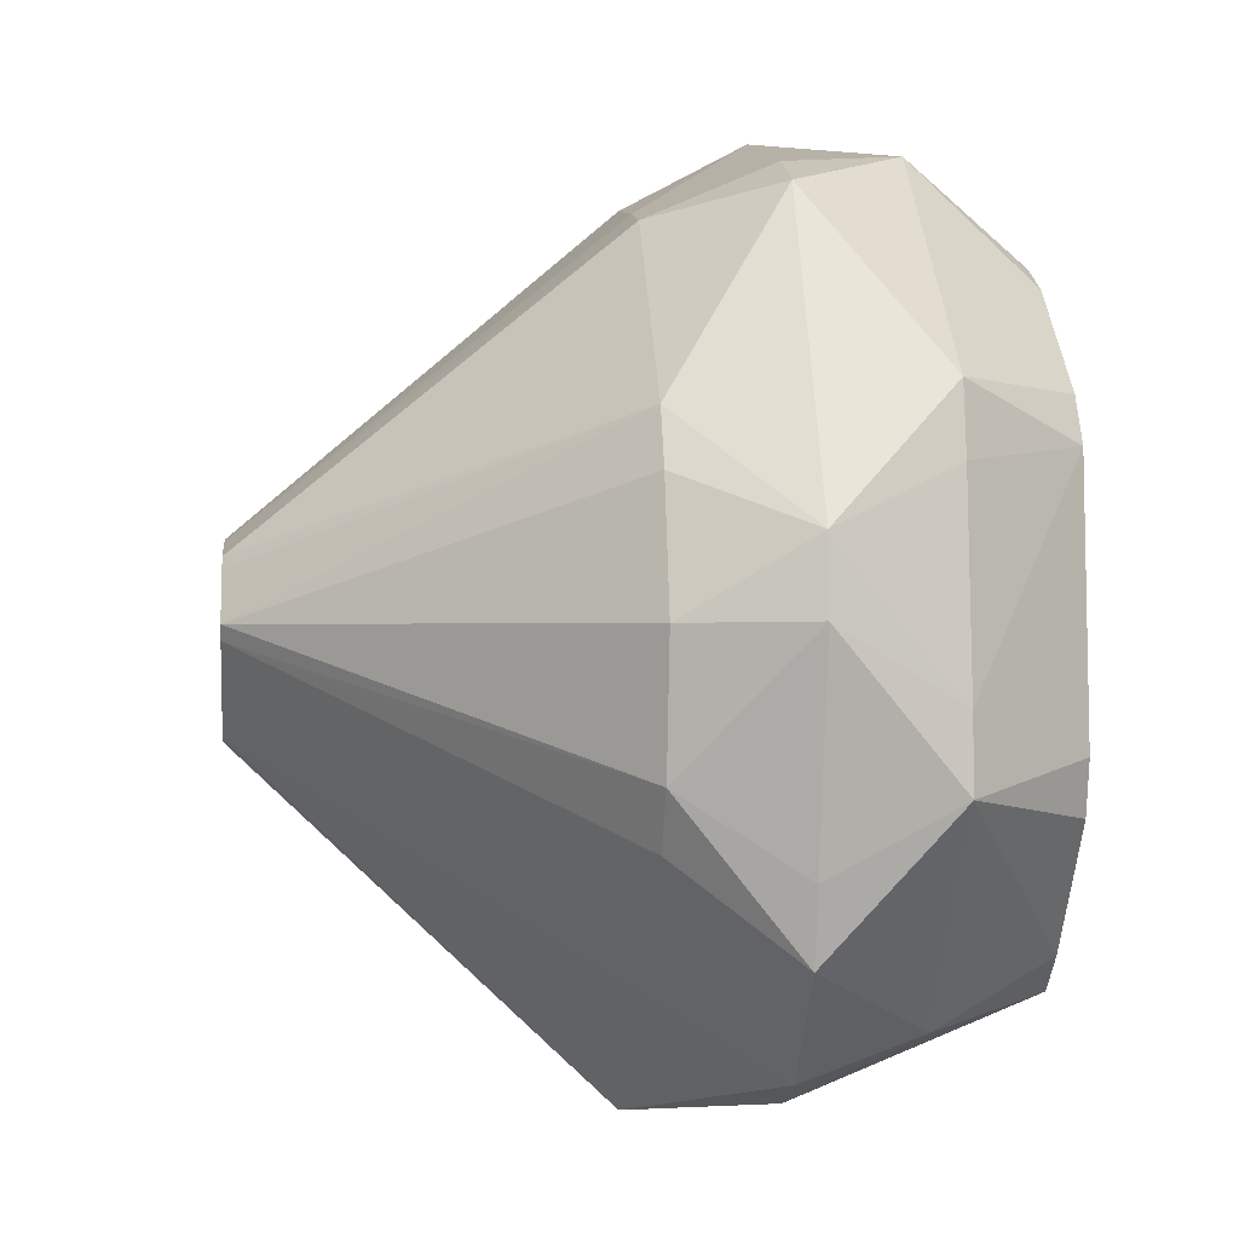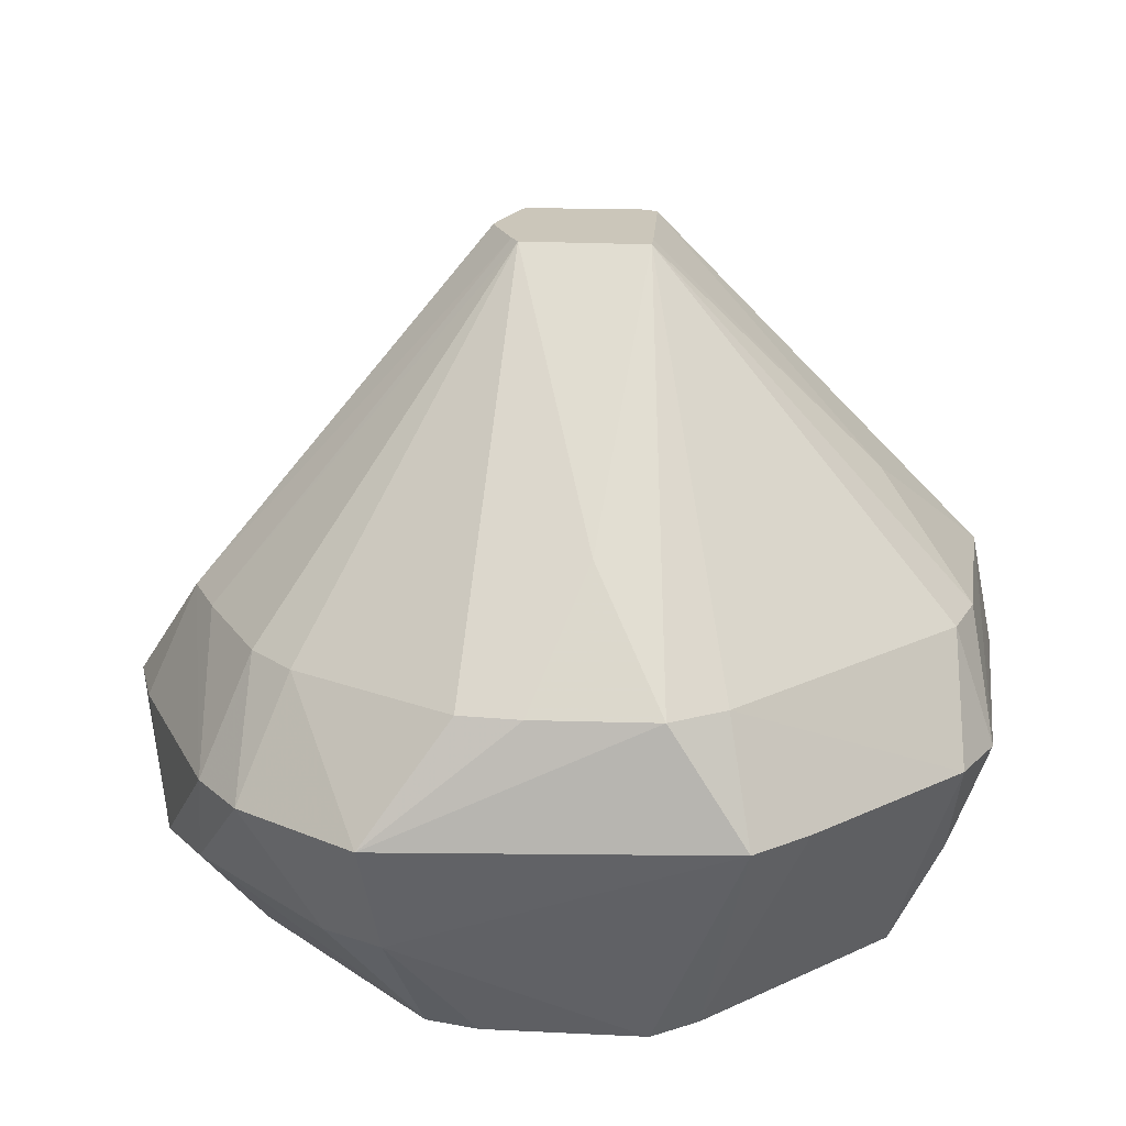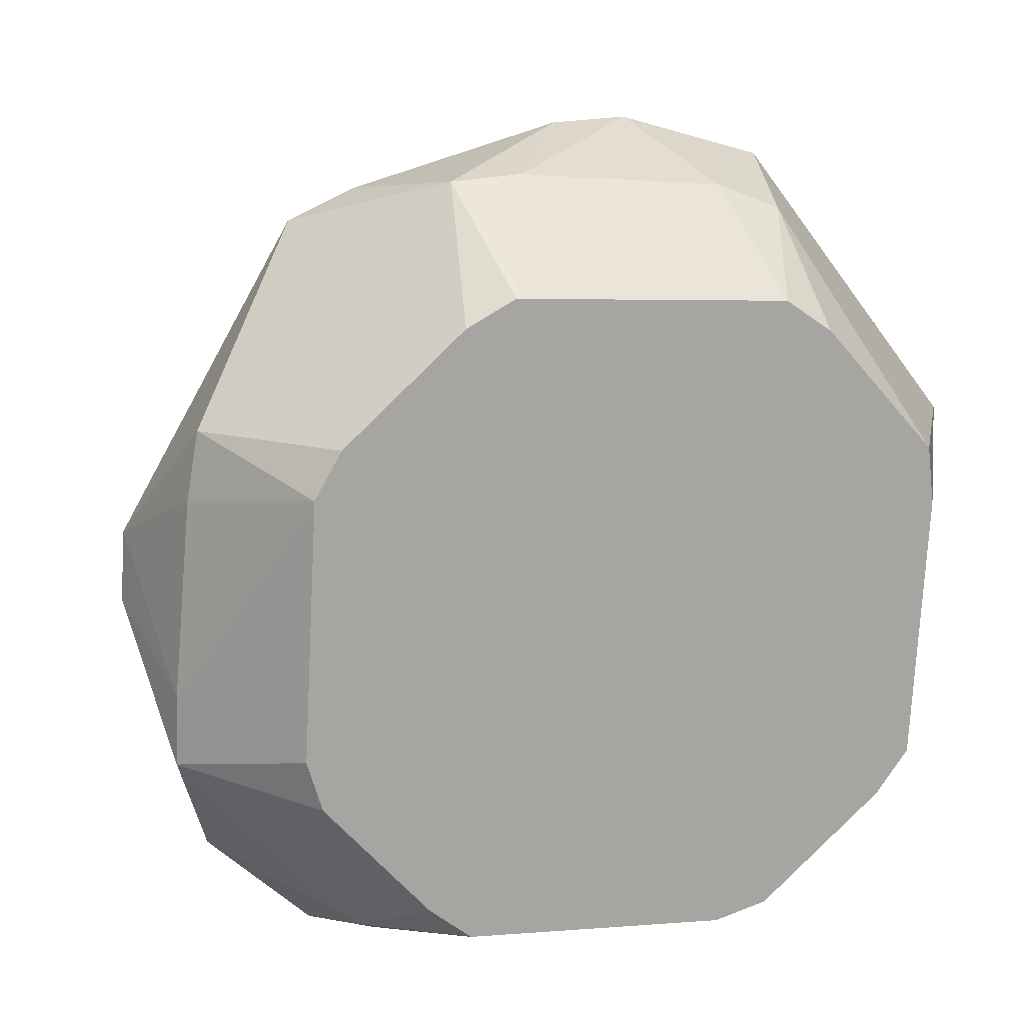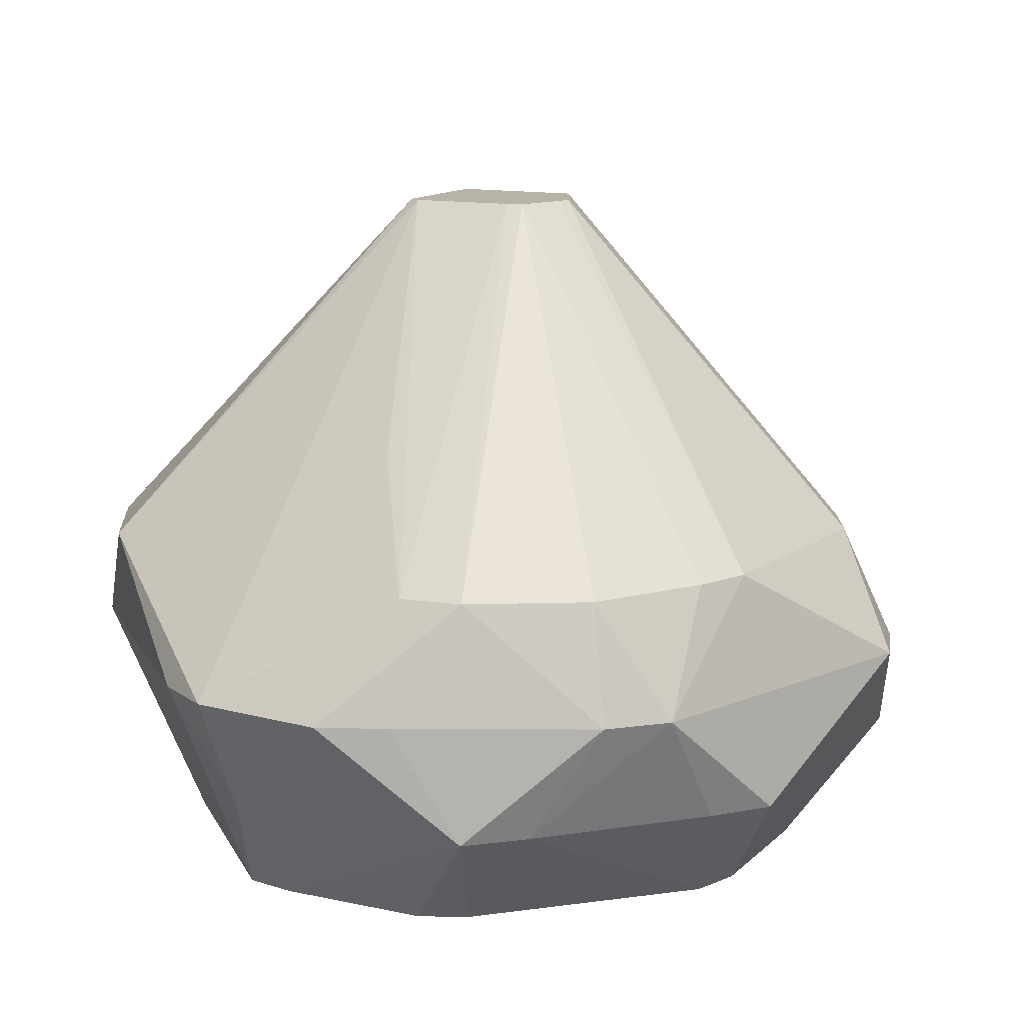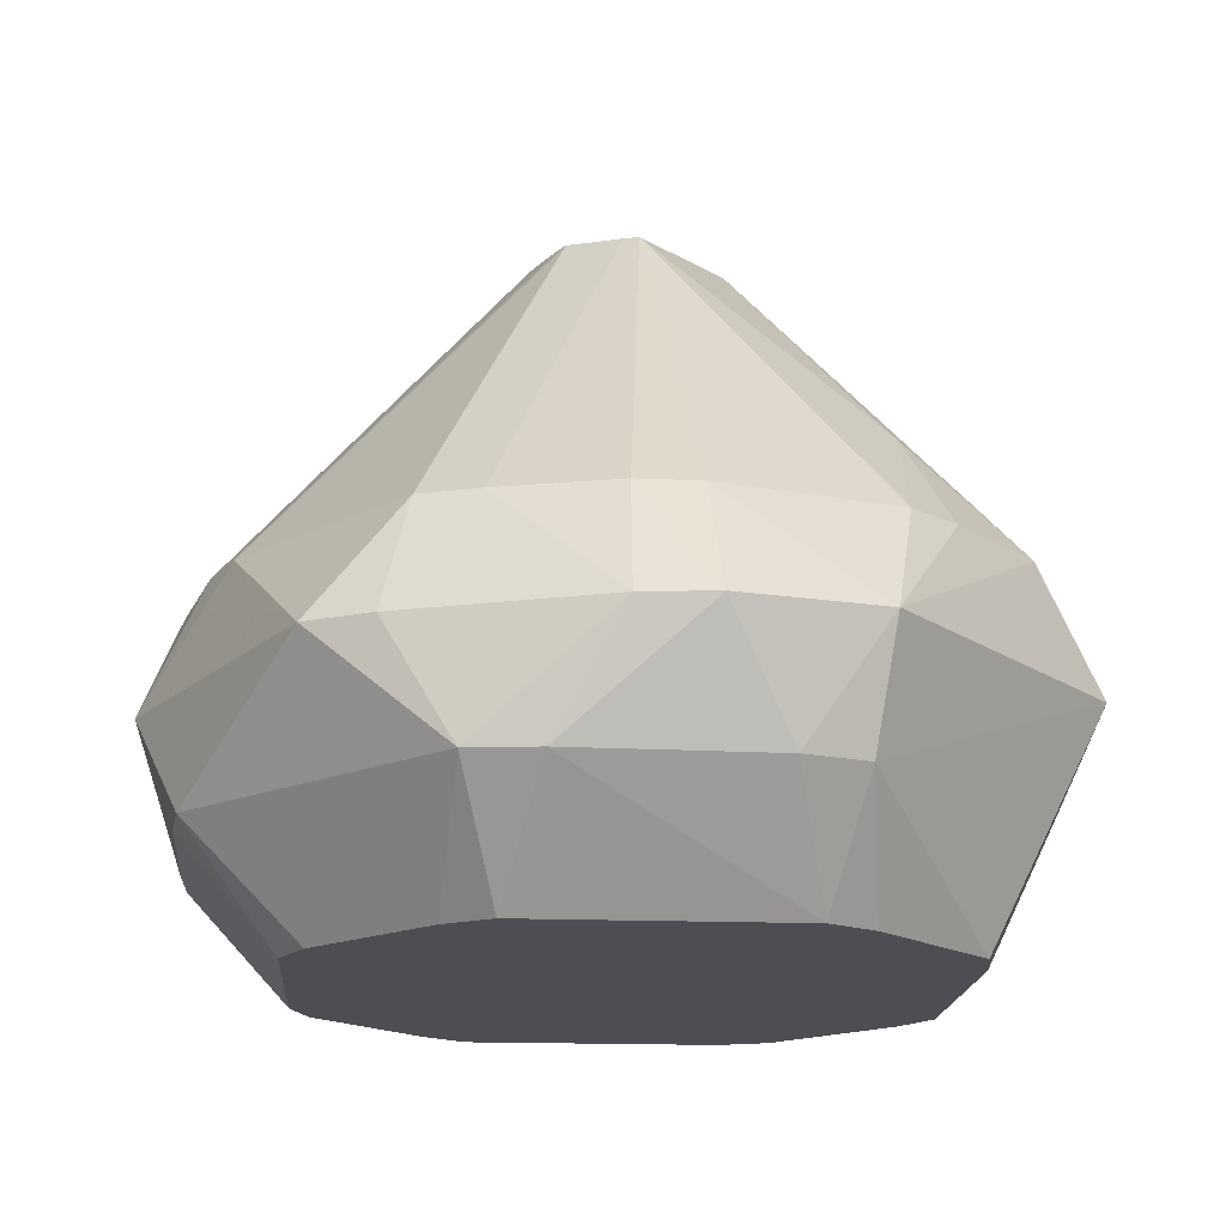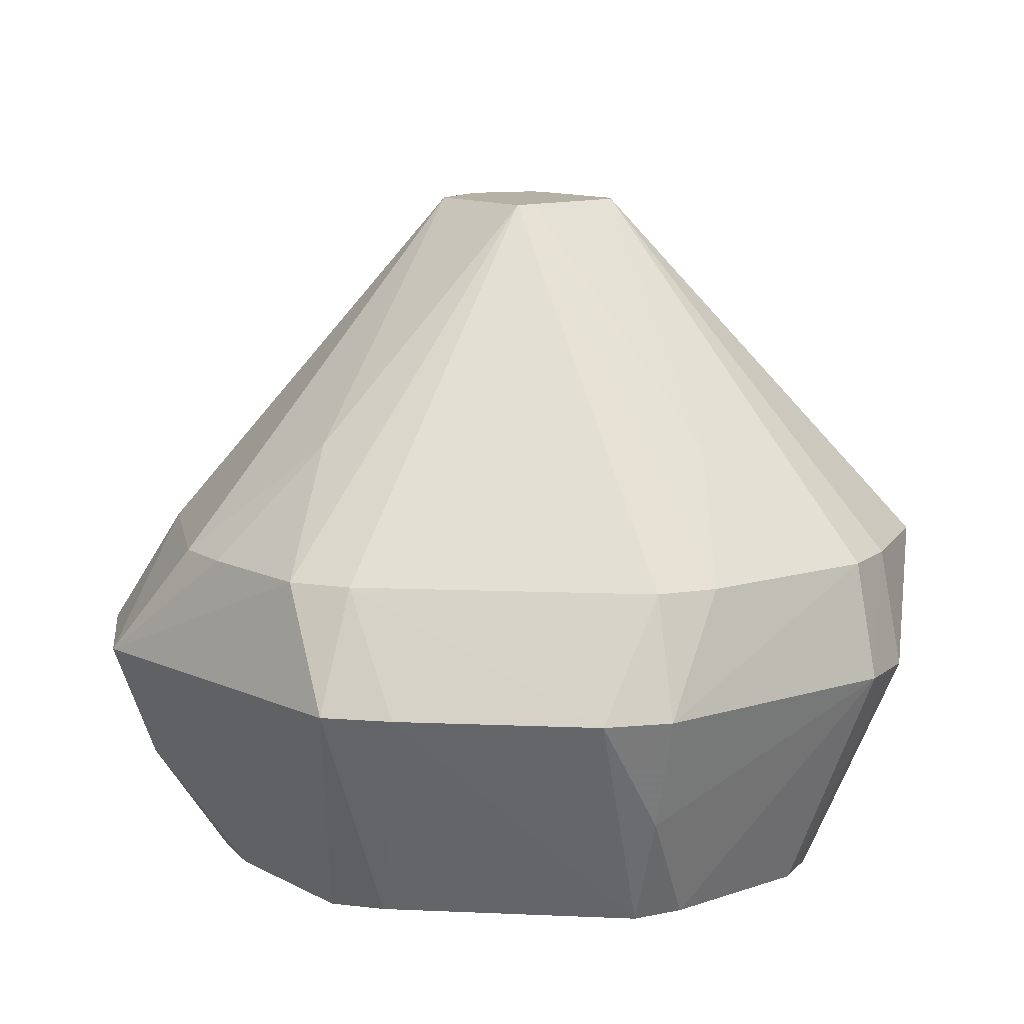
<metadata>
{"format":"obj","ext":"obj","renderer":"f3d","projection":"perspective","resolution":1024,"background":"white","views":[{"elev":-3.1,"azim":84.5,"up":"+Y"},{"elev":21.1,"azim":-126.4,"up":"+Z"},{"elev":15.7,"azim":163.8,"up":"+Y"},{"elev":12.7,"azim":75.2,"up":"+Z"},{"elev":-17.3,"azim":179.1,"up":"+Z"},{"elev":11.8,"azim":-80.5,"up":"+Z"}]}
</metadata>
<code>
v 0.02876 0.0139 -0.03176
v 0.02626 0.01822 -0.03176
v 0.01513 0.02825 -0.03176
v 0.01061 0.03067 -0.03176
v -0.01462 0.02913 -0.03176
v -0.01888 0.02614 -0.03176
v -0.0291 0.01456 -0.03176
v -0.02969 0.009296 -0.03176
v -0.02822 -0.01513 -0.03176
v -0.02523 -0.01919 -0.03176
v -0.01403 -0.02898 -0.03176
v -0.009202 -0.0303 -0.03176
v 0.01493 -0.02888 -0.03176
v 0.01883 -0.02577 -0.03176
v 0.02858 -0.01482 -0.03176
v 0.03001 -0.0101 -0.03176
v 0.03805 0.0117 -0.02066
v 0.03696 0.01808 -0.02066
v 0.01344 0.03939 -0.02066
v 0.006863 0.03979 -0.02066
v -0.01205 0.03806 -0.02066
v -0.01795 0.03567 -0.02066
v -0.03493 0.011 -0.02066
v -0.03294 -0.01754 -0.02066
v 0.023 -0.0315 -0.02066
v 0.03112 -0.02277 -0.02066
v 0.03532 -0.01826 -0.02066
v 0.03991 -0.01332 -0.02066
v 0.03968 -0.006715 -0.02066
v 0.0429 -0.0005073 -0.00955
v 0.0425 0.006147 -0.00955
v 0.0261 0.03476 -0.00955
v 0.01985 0.0375 -0.00955
v 0.0004798 0.04288 -0.00955
v -0.006442 0.0432 -0.00955
v -0.01977 0.03924 -0.00955
v -0.04013 0.01269 -0.00955
v -0.04024 0.005943 -0.00955
v -0.03982 -0.0005073 -0.00955
v -0.03941 -0.006825 -0.00955
v -0.03898 -0.01333 -0.00955
v -0.03653 -0.01936 -0.00955
v -0.01817 -0.03711 -0.00955
v -0.01215 -0.03937 -0.00955
v 0.0004798 -0.03851 -0.00955
v 0.01919 -0.03724 -0.00955
v 0.02568 -0.0352 -0.00955
v 0.03062 -0.03064 -0.00955
v 0.03561 -0.02603 -0.00955
v 0.03767 -0.01946 -0.00955
v 0.03946 -0.0005073 0.001555
v 0.03592 0.01101 0.001555
v 0.03333 0.01623 0.001555
v 0.0255 0.02452 0.001555
v 0.02164 0.02861 0.001555
v 0.01753 0.03296 0.001555
v 0.01186 0.03452 0.001555
v 0.0004798 0.03689 0.001555
v -0.005371 0.03643 0.001555
v -0.02195 0.03037 0.001555
v -0.02622 0.02619 0.001555
v -0.02997 0.02162 0.001555
v -0.03379 0.01696 0.001555
v -0.0349 0.01099 0.001555
v -0.03329 -0.01148 0.001555
v -0.03287 -0.0175 0.001555
v -0.02984 -0.02253 0.001555
v -0.01717 -0.03514 0.001555
v -0.01148 -0.03732 0.001555
v 0.0004798 -0.03959 0.001555
v 0.03377 -0.01747 0.001555
v 0.03716 -0.01242 0.001555
v -0.02265 0.0163 0.01266
v -0.01914 -0.02012 0.01266
v 0.01832 -0.01835 0.01266
v 0.02165 -0.01589 0.01266
v 0.008123 -0.0005073 0.03487
v 0.008936 0.0008321 0.03487
v 0.00643 0.005443 0.03487
v 0.00565 0.00661 0.03487
v 0.0004798 0.008211 0.03487
v -0.0009514 0.008529 0.03487
v -0.008966 -0.0005073 0.03487
v -0.007589 -0.001785 0.03487
v 0.0004798 -0.008608 0.03487
v 0.001702 -0.008226 0.03487
f 67 66 42
f 42 66 41
f 42 68 67
f 43 68 42
f 77 71 72
f 60 82 59
f 59 36 60
f 83 66 67
f 40 9 41
f 12 44 11
f 11 44 43
f 70 85 69
f 85 68 69
f 69 44 70
f 69 68 43
f 43 44 69
f 76 47 71
f 86 85 70
f 70 47 86
f 86 76 71
f 86 71 77
f 37 23 38
f 37 63 36
f 46 47 70
f 49 72 71
f 51 72 30
f 32 18 19
f 8 9 38
f 38 23 8
f 36 59 35
f 64 83 63
f 64 37 38
f 63 37 64
f 64 40 41
f 73 83 82
f 73 82 60
f 63 83 73
f 67 68 74
f 74 83 67
f 74 68 85
f 47 76 75
f 75 86 47
f 76 86 75
f 70 44 45
f 45 46 70
f 71 47 48
f 48 49 71
f 30 72 50
f 72 49 50
f 77 72 78
f 72 51 78
f 53 79 78
f 32 53 31
f 31 51 30
f 31 18 32
f 30 29 31
f 4 19 3
f 23 37 7
f 7 8 23
f 46 45 13
f 13 44 12
f 13 45 44
f 34 19 20
f 20 35 34
f 20 19 4
f 58 59 82
f 34 35 58
f 58 35 59
f 80 79 53
f 34 56 33
f 33 19 34
f 33 56 32
f 32 19 33
f 66 83 65
f 83 64 65
f 41 66 65
f 65 64 41
f 39 64 38
f 40 64 39
f 38 9 39
f 9 40 39
f 61 73 60
f 60 36 61
f 84 74 85
f 83 74 84
f 43 42 24
f 41 9 24
f 24 42 41
f 28 50 49
f 49 27 28
f 28 29 30
f 30 50 28
f 28 16 29
f 28 27 14
f 53 78 52
f 52 78 51
f 52 31 53
f 51 31 52
f 18 31 17
f 17 31 29
f 2 19 18
f 2 3 19
f 49 48 25
f 25 48 47
f 25 13 14
f 47 46 25
f 46 13 25
f 5 20 4
f 57 58 82
f 57 56 34
f 34 58 57
f 81 80 56
f 81 57 82
f 56 57 81
f 56 80 55
f 32 56 55
f 63 73 62
f 73 61 62
f 36 63 62
f 62 61 36
f 43 24 10
f 10 11 43
f 10 24 9
f 15 28 14
f 16 28 15
f 15 13 16
f 14 13 15
f 18 17 1
f 1 2 18
f 29 16 1
f 1 17 29
f 14 27 26
f 26 25 14
f 26 27 49
f 49 25 26
f 22 37 36
f 22 7 37
f 54 80 53
f 54 55 80
f 54 53 32
f 32 55 54
f 6 22 5
f 7 22 6
f 20 5 21
f 5 22 21
f 35 20 21
f 36 35 21
f 21 22 36
f 81 84 85
f 85 86 81
f 81 86 77
f 82 83 81
f 77 78 81
f 81 78 79
f 79 80 81
f 83 84 81
f 12 11 6
f 6 10 9
f 11 10 6
f 9 8 6
f 4 3 6
f 6 13 12
f 8 7 6
f 6 5 4
f 16 13 6
f 3 2 6
f 6 1 16
f 2 1 6

</code>
